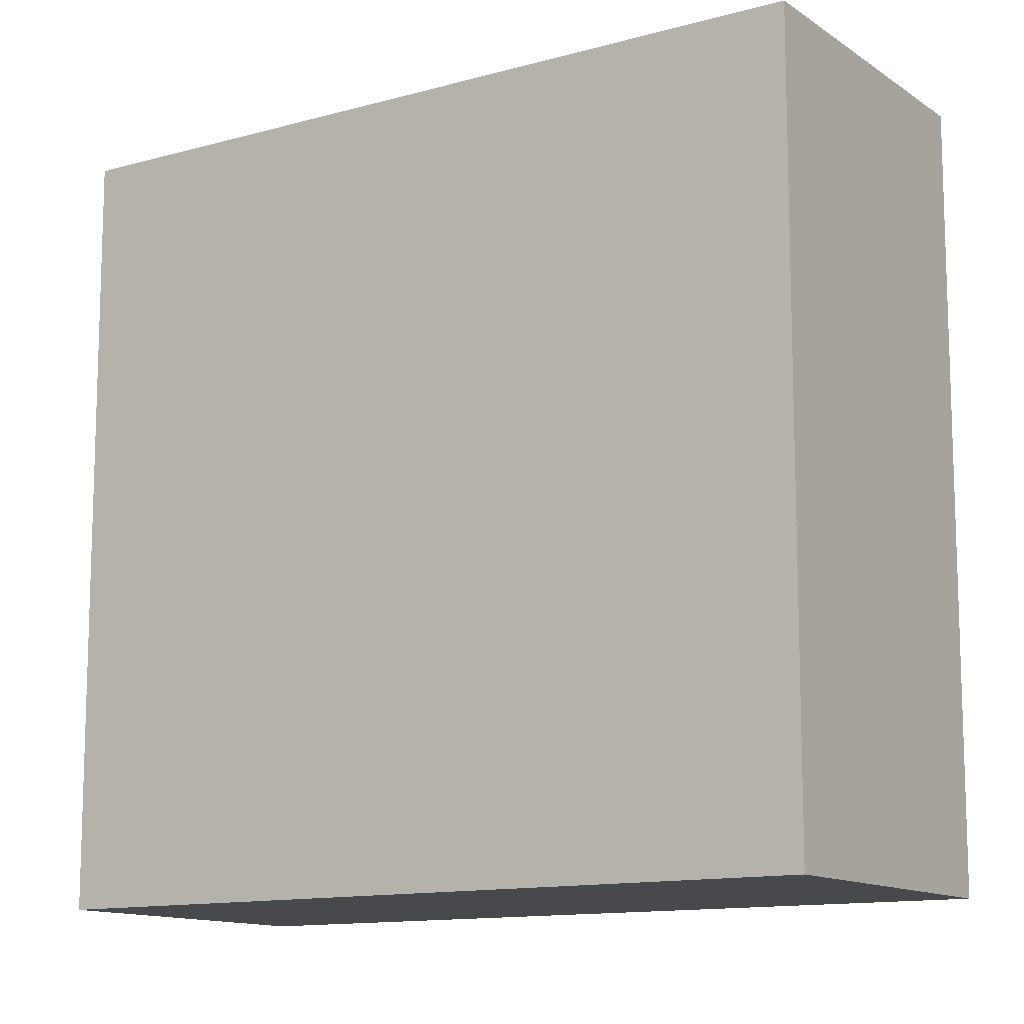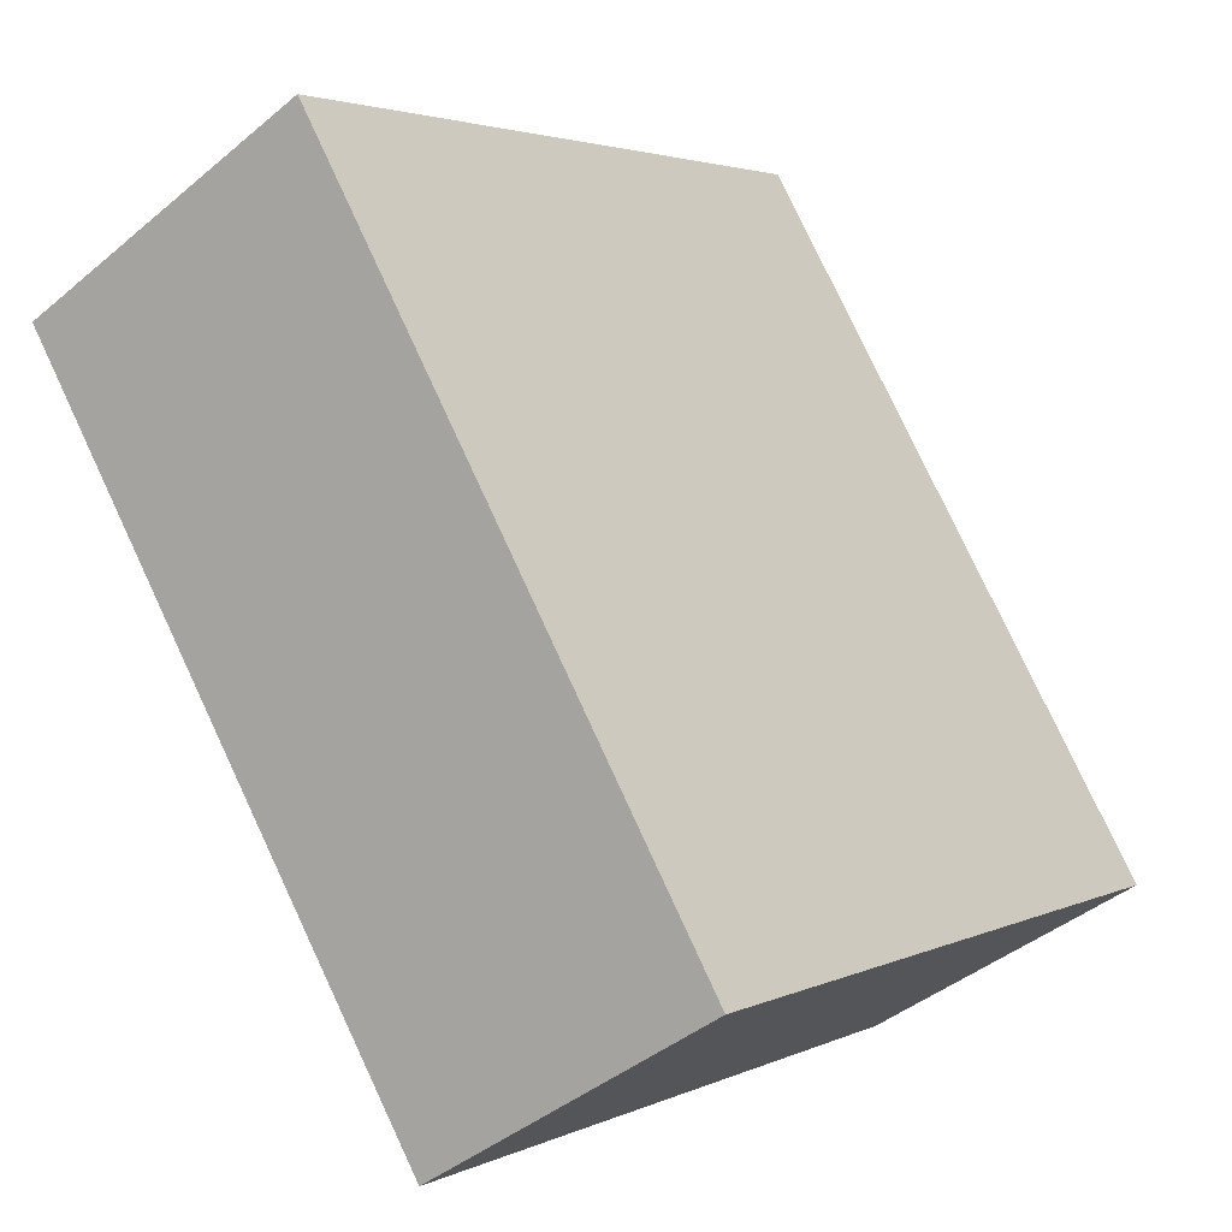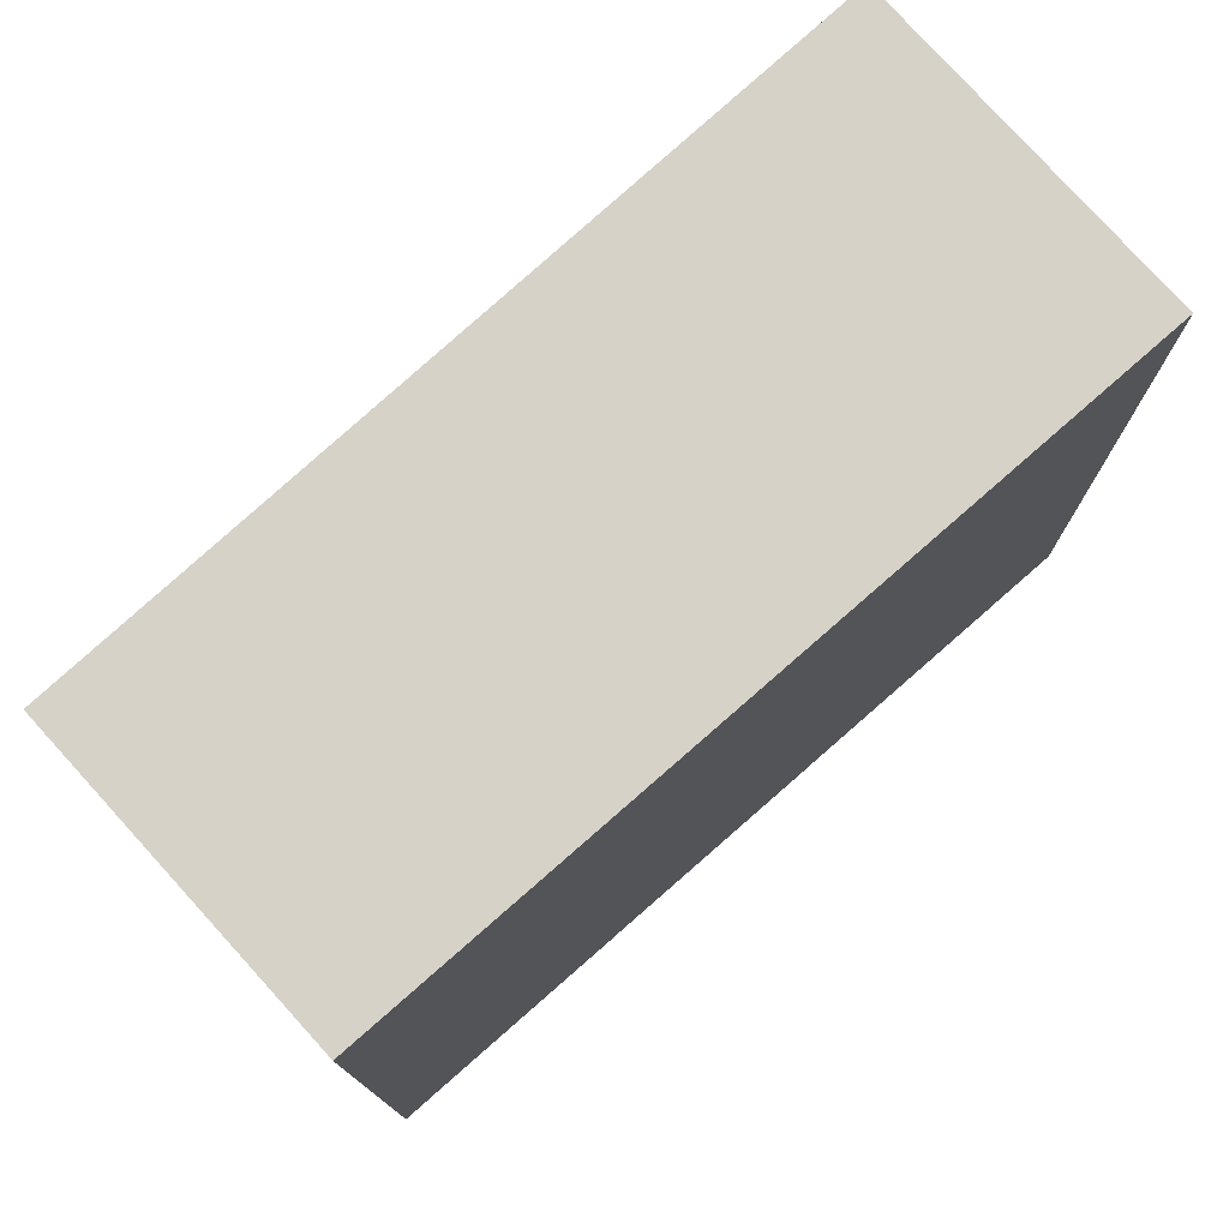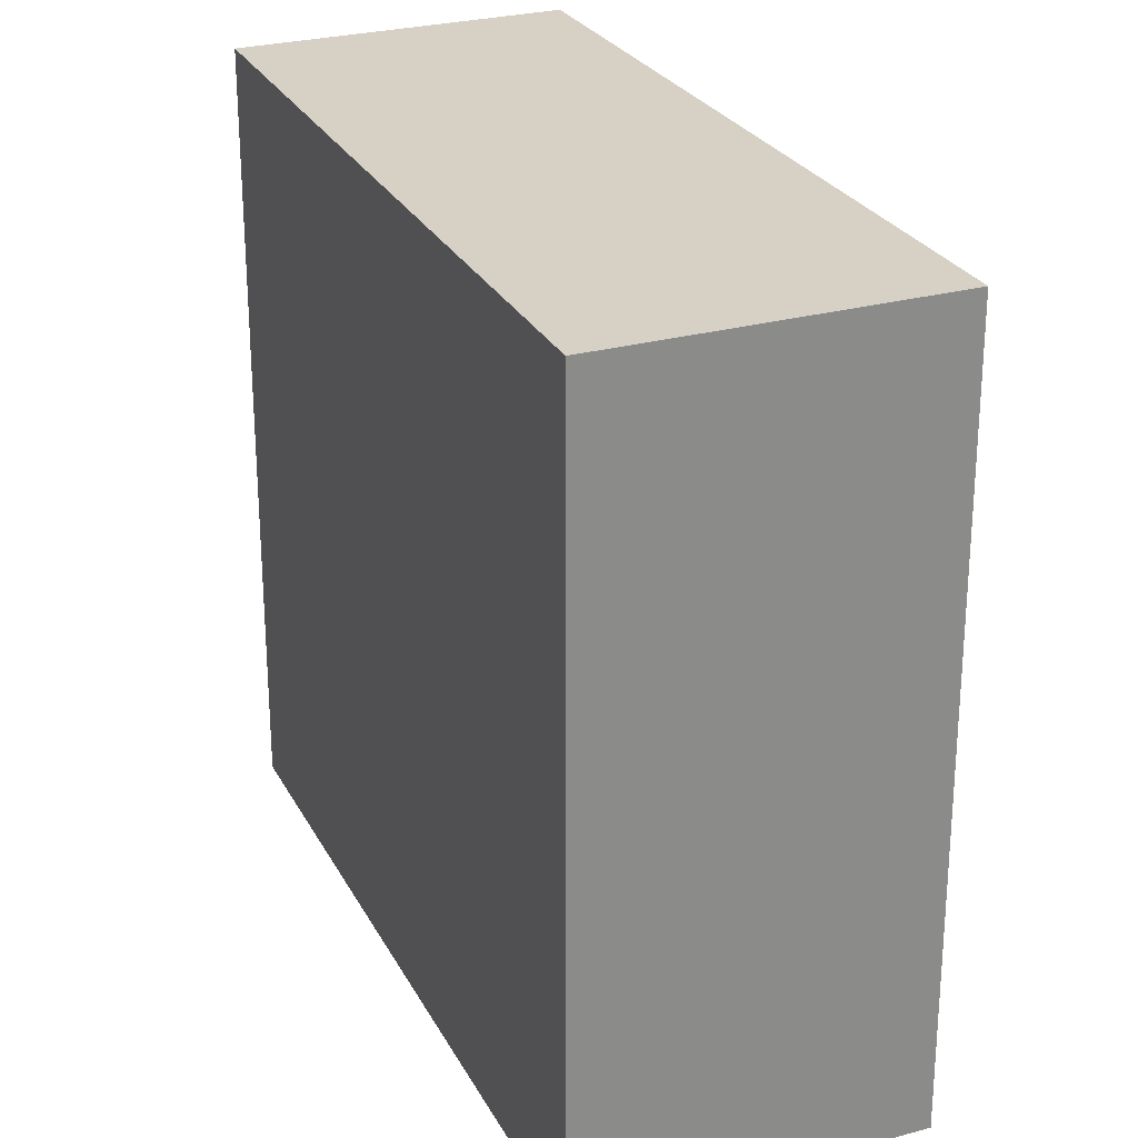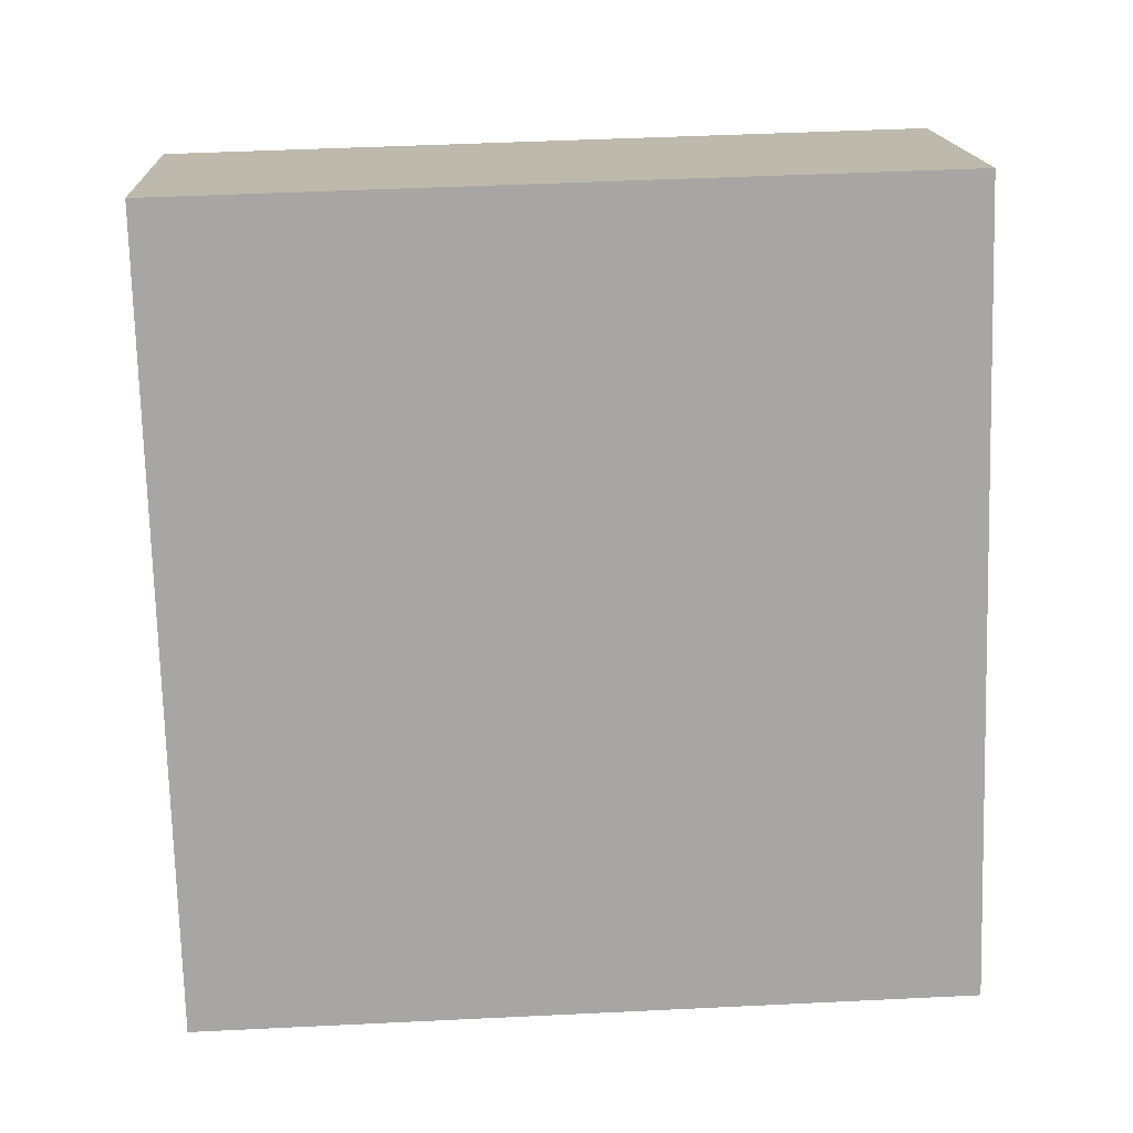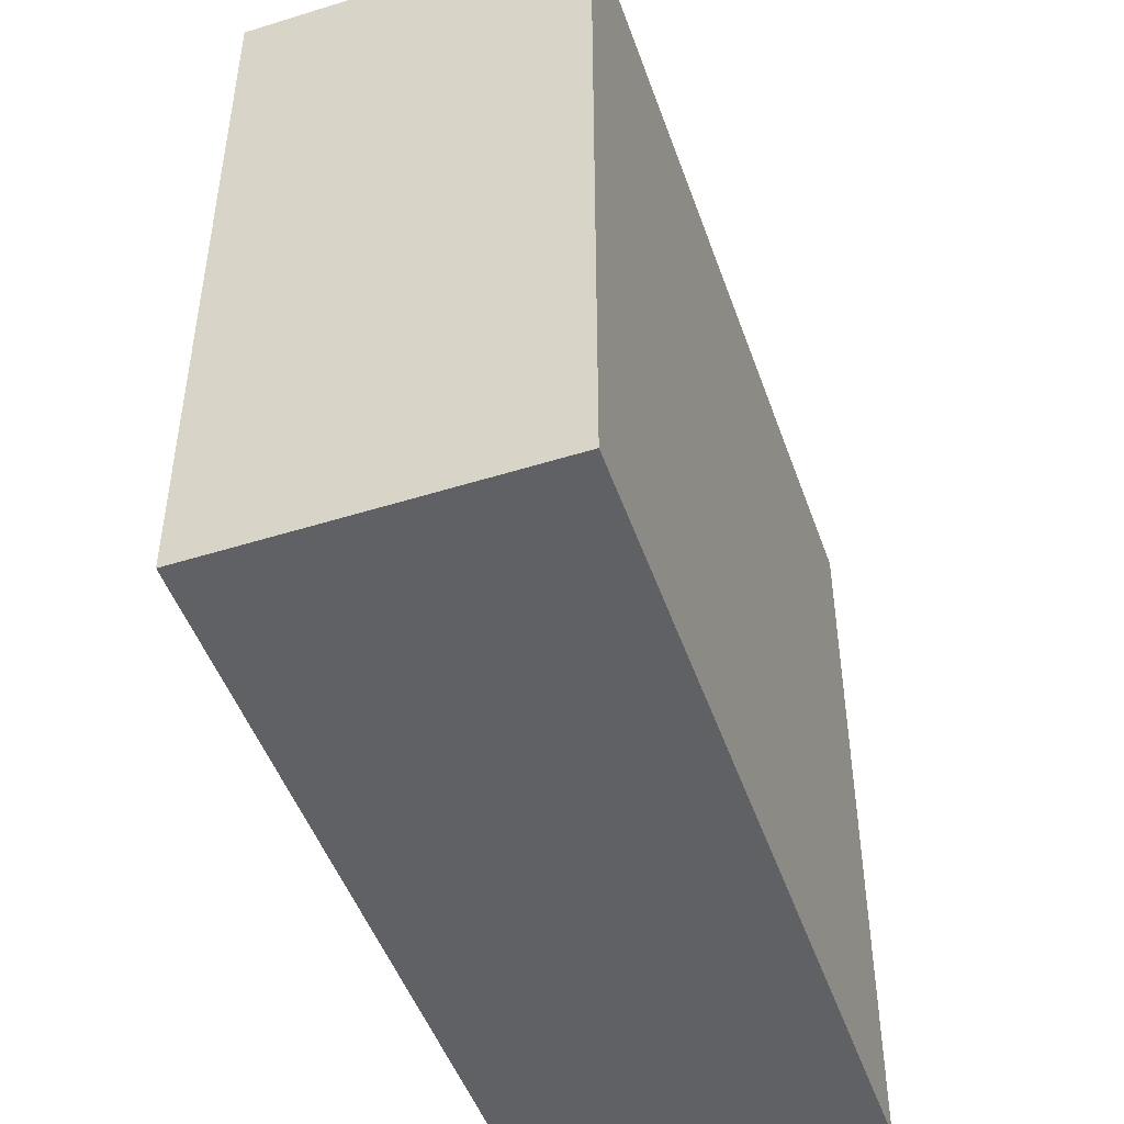
<metadata>
{"format":"obj","ext":"obj","renderer":"f3d","projection":"perspective","resolution":1024,"background":"white","views":[{"elev":-12.3,"azim":-26.6,"up":"+Y"},{"elev":3.1,"azim":-147.0,"up":"+Z"},{"elev":78.0,"azim":-101.5,"up":"+Y"},{"elev":26.6,"azim":7.3,"up":"+Y"},{"elev":46.0,"azim":-93.2,"up":"+Z"},{"elev":-49.7,"azim":49.7,"up":"+Y"}]}
</metadata>
<code>
v  0 3.82 2.339e-16
v  3.434 3.82 2.606
v  1.398 3.82 -0.829
v  1.98 3.82 3.467
v  1.398 5.076e-17 -0.829
v  0 0 0
v  1.98 -2.123e-16 3.467
v  3.434 -1.596e-16 2.606
g defaultobject
f 1 2 3
f 2 1 4
f 5 1 3
f 1 5 6
f 6 4 1
f 4 6 7
f 7 2 4
f 2 7 8
f 8 3 2
f 3 8 5
f 8 6 5
f 6 8 7

</code>
